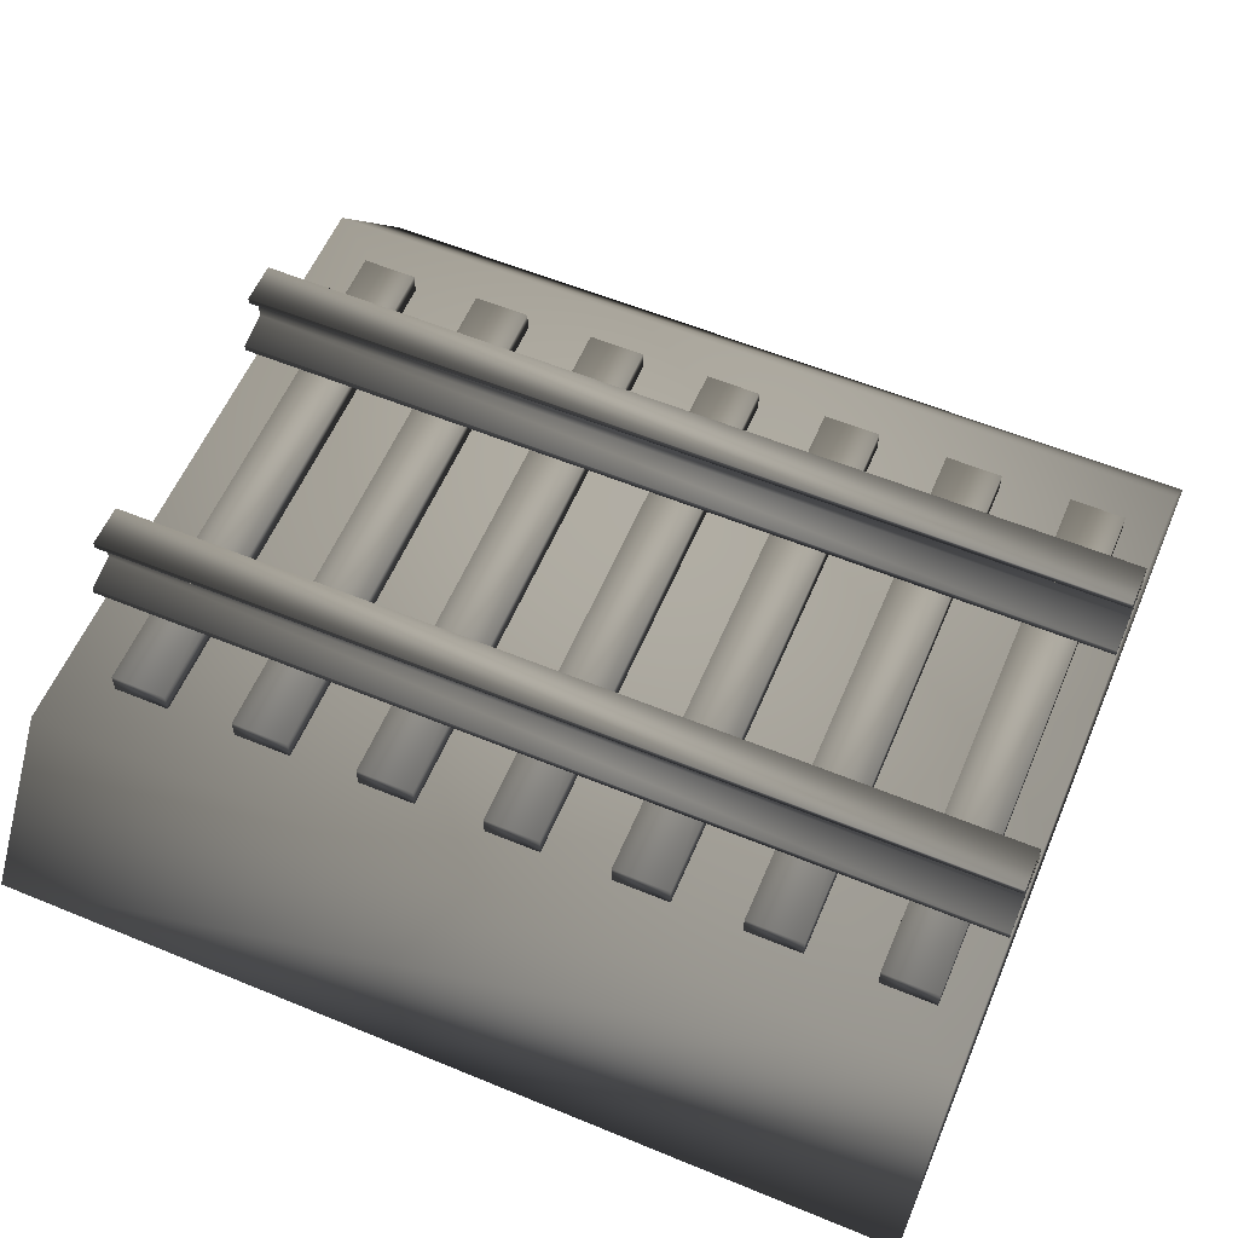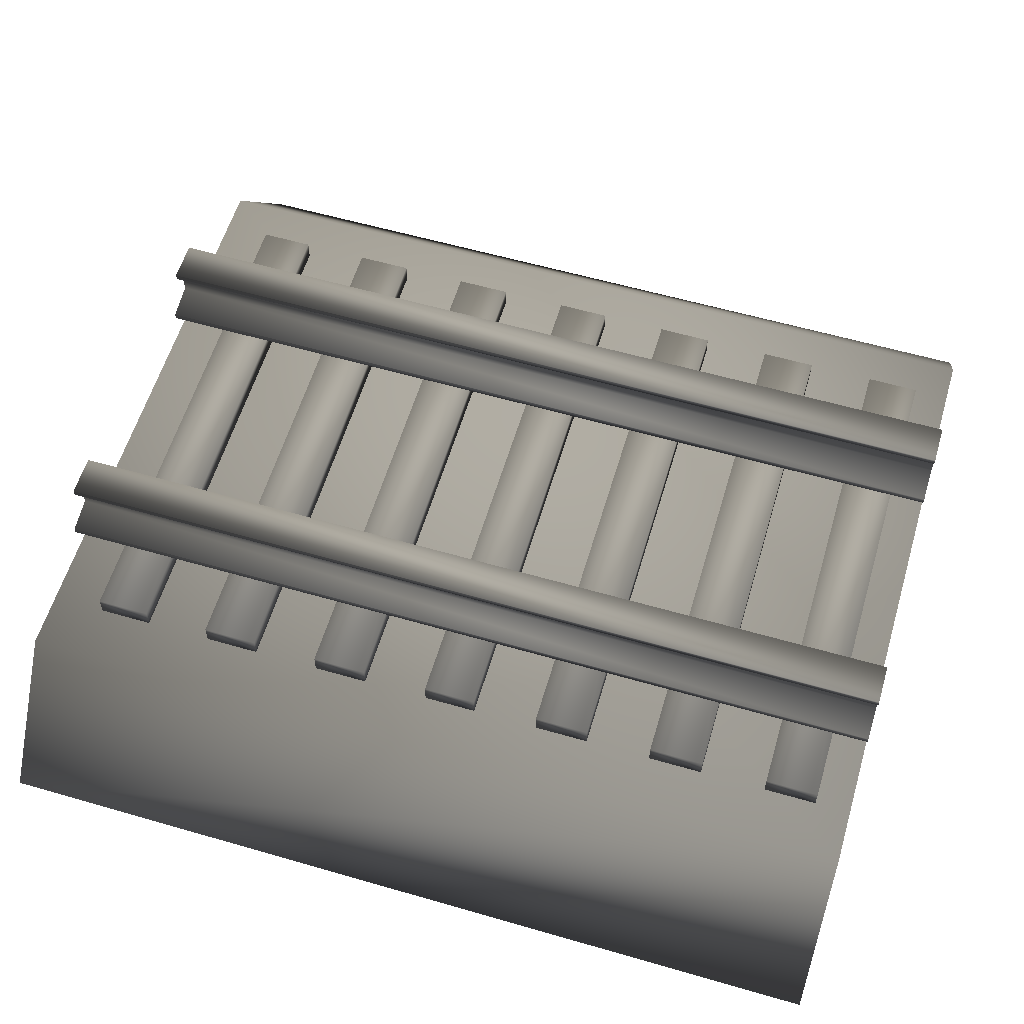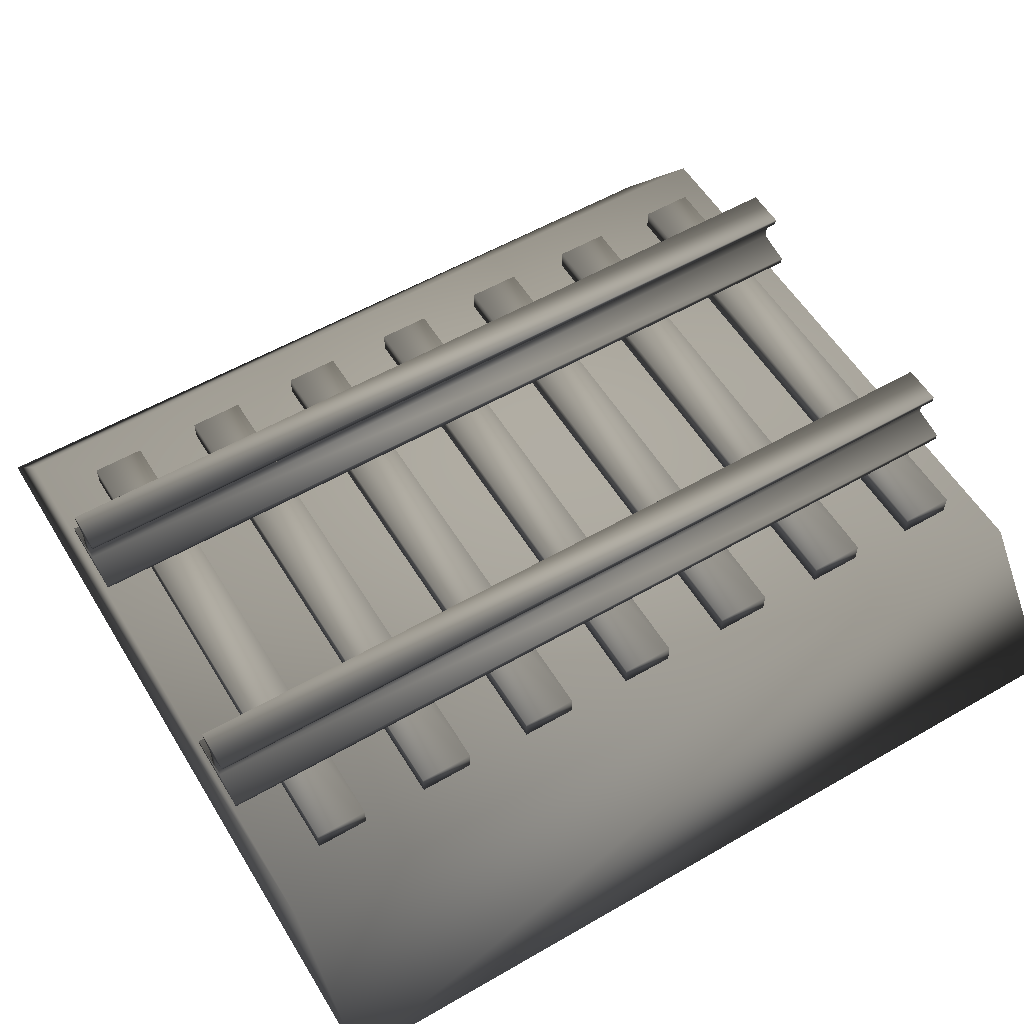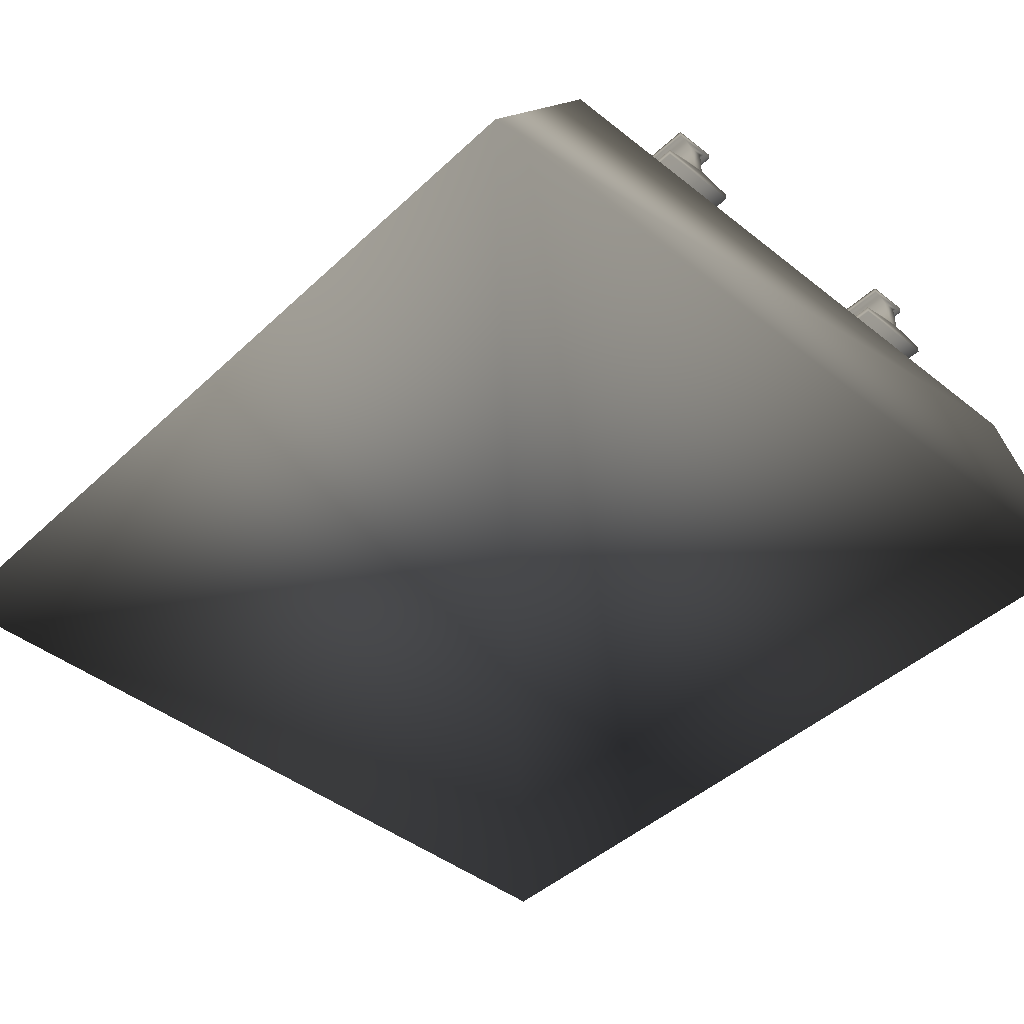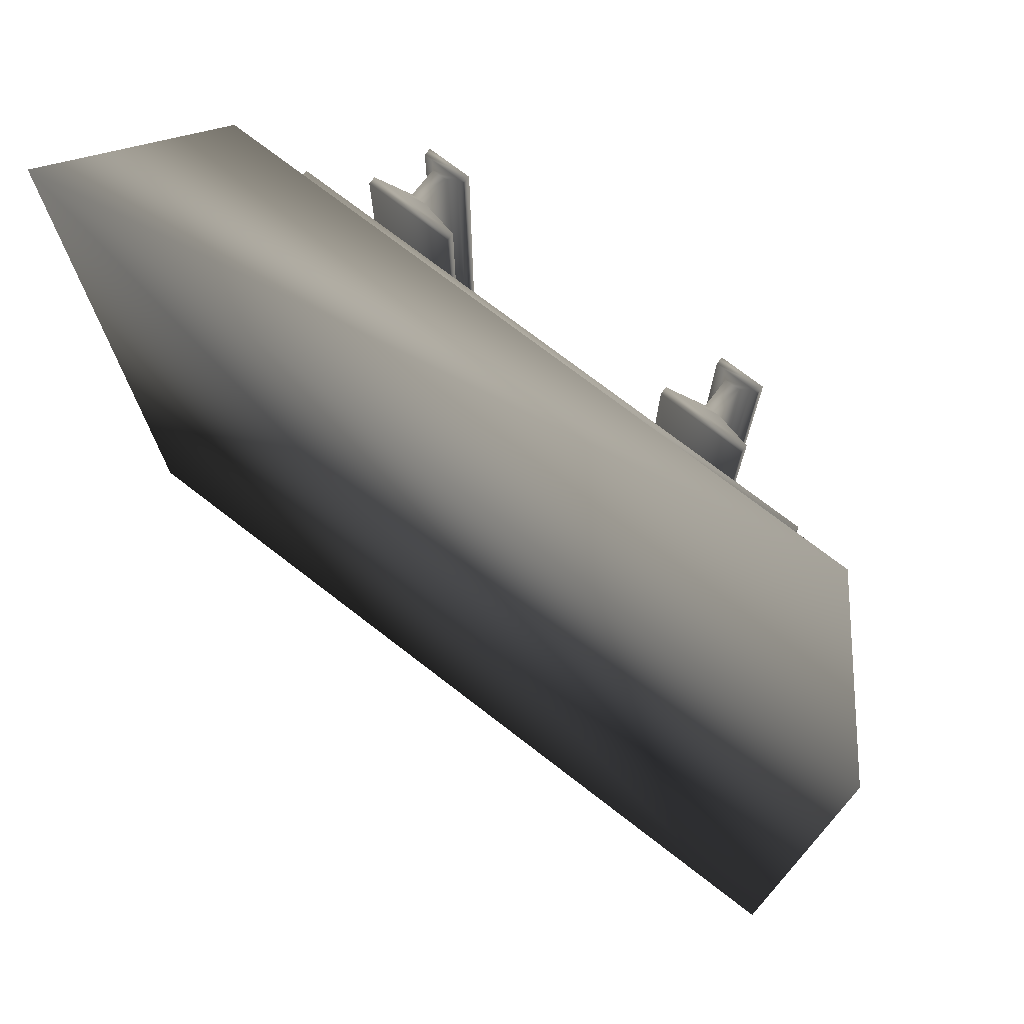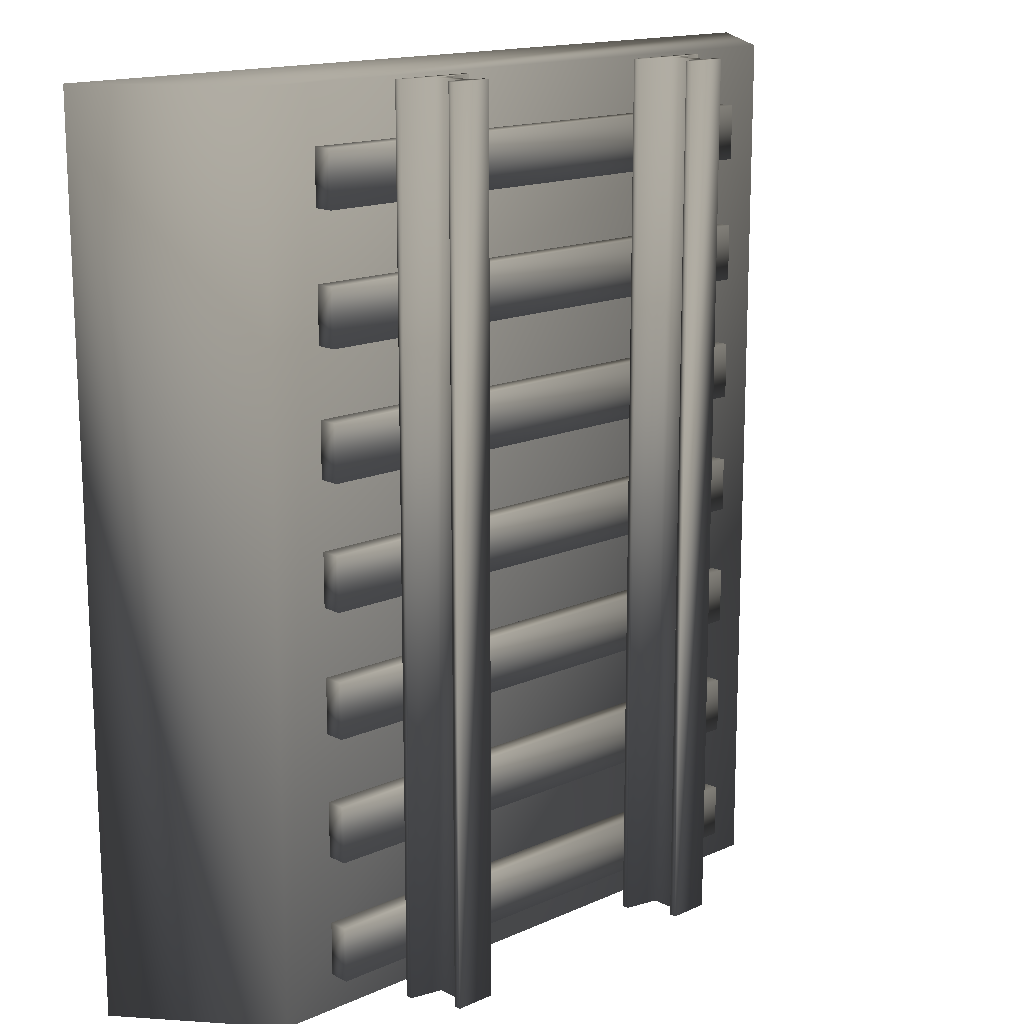
<metadata>
{"format":"obj","ext":"obj","renderer":"f3d","projection":"perspective","resolution":1024,"background":"white","views":[{"elev":58.6,"azim":113.0,"up":"+Y"},{"elev":58.9,"azim":106.6,"up":"+Y"},{"elev":56.3,"azim":58.9,"up":"+Y"},{"elev":-44.2,"azim":137.3,"up":"+Y"},{"elev":74.2,"azim":37.6,"up":"+Z"},{"elev":15.4,"azim":136.6,"up":"+Z"}]}
</metadata>
<code>
v -2.238 0 -1.858 0.749 0.749 0.749
v -2.238 0 -1.858 0.749 0.749 0.749
v -1.31 0.246 2.714 0.749 0.749 0.749
v -1.31 0.254 2.714 0.749 0.749 0.749
v -1.31 0.254 1.698 0.749 0.749 0.749
v -1.31 0.246 1.698 0.749 0.749 0.749
v -1.262 0.254 2.714 0.749 0.749 0.749
v -1.262 0.246 2.714 0.749 0.749 0.749
v -1.262 0.246 1.698 0.749 0.749 0.749
v -1.262 0.254 1.698 0.749 0.749 0.749
v -1.294 0.238 2.714 0.749 0.749 0.749
v -1.302 0.246 2.714 0.749 0.749 0.749
v -1.302 0.246 1.698 0.749 0.749 0.749
v -1.294 0.238 1.698 0.749 0.749 0.749
v -1.294 0.206 2.714 0.749 0.749 0.749
v -1.294 0.206 1.698 0.749 0.749 0.749
v -1.27 0.246 1.698 0.749 0.749 0.749
v -1.278 0.238 1.698 0.749 0.749 0.749
v -1.278 0.206 1.698 0.749 0.749 0.749
v -1.238 0.198 1.698 0.749 0.749 0.749
v -1.334 0.198 1.698 0.749 0.749 0.749
v -1.238 0.19 1.698 0.749 0.749 0.749
v -1.334 0.19 1.698 0.749 0.749 0.749
v -1.278 0.238 2.714 0.749 0.749 0.749
v -1.278 0.206 2.714 0.749 0.749 0.749
v -1.238 0.198 2.714 0.749 0.749 0.749
v -1.238 0.19 2.714 0.749 0.749 0.749
v -1.334 0.19 2.714 0.749 0.749 0.749
v -1.334 0.198 2.714 0.749 0.749 0.749
v -1.27 0.246 2.714 0.749 0.749 0.749
v -1.412 0.158 2.446 0.749 0.749 0.749
v -0.81 0.158 2.446 0.749 0.749 0.749
v -0.81 0.158 2.51 0.749 0.749 0.749
v -1.412 0.158 2.51 0.749 0.749 0.749
v -1.412 0.182 2.446 0.749 0.749 0.749
v -0.81 0.182 2.446 0.749 0.749 0.749
v -0.81 0.182 2.51 0.749 0.749 0.749
v -1.412 0.182 2.51 0.749 0.749 0.749
v -1.412 0.158 2.304 0.749 0.749 0.749
v -0.81 0.158 2.304 0.749 0.749 0.749
v -0.81 0.158 2.368 0.749 0.749 0.749
v -1.412 0.158 2.368 0.749 0.749 0.749
v -1.412 0.182 2.304 0.749 0.749 0.749
v -0.81 0.182 2.304 0.749 0.749 0.749
v -0.81 0.182 2.368 0.749 0.749 0.749
v -1.412 0.182 2.368 0.749 0.749 0.749
v -1.412 0.158 2.164 0.749 0.749 0.749
v -0.81 0.158 2.164 0.749 0.749 0.749
v -0.81 0.158 2.226 0.749 0.749 0.749
v -1.412 0.158 2.226 0.749 0.749 0.749
v -1.412 0.182 2.164 0.749 0.749 0.749
v -0.81 0.182 2.164 0.749 0.749 0.749
v -0.81 0.182 2.226 0.749 0.749 0.749
v -1.412 0.182 2.226 0.749 0.749 0.749
v -1.412 0.158 2.022 0.749 0.749 0.749
v -0.81 0.158 2.022 0.749 0.749 0.749
v -0.81 0.158 2.086 0.749 0.749 0.749
v -1.412 0.158 2.086 0.749 0.749 0.749
v -1.412 0.182 2.022 0.749 0.749 0.749
v -0.81 0.182 2.022 0.749 0.749 0.749
v -0.81 0.182 2.086 0.749 0.749 0.749
v -1.412 0.182 2.086 0.749 0.749 0.749
v -1.412 0.158 1.88 0.749 0.749 0.749
v -0.81 0.158 1.88 0.749 0.749 0.749
v -0.81 0.158 1.944 0.749 0.749 0.749
v -1.412 0.158 1.944 0.749 0.749 0.749
v -1.412 0.182 1.88 0.749 0.749 0.749
v -0.81 0.182 1.88 0.749 0.749 0.749
v -0.81 0.182 1.944 0.749 0.749 0.749
v -1.412 0.182 1.944 0.749 0.749 0.749
v -1.412 0.158 1.74 0.749 0.749 0.749
v -0.81 0.158 1.74 0.749 0.749 0.749
v -0.81 0.158 1.802 0.749 0.749 0.749
v -1.412 0.158 1.802 0.749 0.749 0.749
v -1.412 0.182 1.74 0.749 0.749 0.749
v -0.81 0.182 1.74 0.749 0.749 0.749
v -0.81 0.182 1.802 0.749 0.749 0.749
v -1.412 0.182 1.802 0.749 0.749 0.749
v -0.62 0 1.698 0.749 0.749 0.749
v -1.604 0 1.698 0.749 0.749 0.749
v -1.476 0.158 1.698 0.749 0.749 0.749
v -0.746 0.158 1.698 0.749 0.749 0.749
v -1.604 0 2.714 0.749 0.749 0.749
v -0.62 0 2.714 0.749 0.749 0.749
v -0.746 0.158 2.714 0.749 0.749 0.749
v -1.476 0.158 2.714 0.749 0.749 0.749
v -1.412 0.158 2.588 0.749 0.749 0.749
v -0.81 0.158 2.588 0.749 0.749 0.749
v -0.81 0.158 2.65 0.749 0.749 0.749
v -1.412 0.158 2.65 0.749 0.749 0.749
v -1.412 0.182 2.588 0.749 0.749 0.749
v -0.81 0.182 2.588 0.749 0.749 0.749
v -0.81 0.182 2.65 0.749 0.749 0.749
v -1.412 0.182 2.65 0.749 0.749 0.749
v -0.96 0.246 2.714 0.749 0.749 0.749
v -0.96 0.254 2.714 0.749 0.749 0.749
v -0.96 0.254 1.698 0.749 0.749 0.749
v -0.96 0.246 1.698 0.749 0.749 0.749
v -0.912 0.254 2.714 0.749 0.749 0.749
v -0.912 0.246 2.714 0.749 0.749 0.749
v -0.912 0.246 1.698 0.749 0.749 0.749
v -0.912 0.254 1.698 0.749 0.749 0.749
v -0.944 0.238 2.714 0.749 0.749 0.749
v -0.952 0.246 2.714 0.749 0.749 0.749
v -0.952 0.246 1.698 0.749 0.749 0.749
v -0.944 0.238 1.698 0.749 0.749 0.749
v -0.944 0.206 2.714 0.749 0.749 0.749
v -0.944 0.206 1.698 0.749 0.749 0.749
v -0.92 0.246 1.698 0.749 0.749 0.749
v -0.928 0.238 1.698 0.749 0.749 0.749
v -0.928 0.206 1.698 0.749 0.749 0.749
v -0.89 0.198 1.698 0.749 0.749 0.749
v -0.984 0.198 1.698 0.749 0.749 0.749
v -0.89 0.19 1.698 0.749 0.749 0.749
v -0.984 0.19 1.698 0.749 0.749 0.749
v -0.928 0.238 2.714 0.749 0.749 0.749
v -0.928 0.206 2.714 0.749 0.749 0.749
v -0.89 0.198 2.714 0.749 0.749 0.749
v -0.89 0.19 2.714 0.749 0.749 0.749
v -0.984 0.19 2.714 0.749 0.749 0.749
v -0.984 0.198 2.714 0.749 0.749 0.749
v -0.92 0.246 2.714 0.749 0.749 0.749
f 3 4 5
f 3 5 6
f 7 8 9
f 7 9 10
f 11 12 13
f 11 13 14
f 15 11 14
f 15 14 16
f 10 5 4
f 10 4 7
f 13 6 5
f 13 5 17
f 9 17 5
f 9 5 10
f 13 17 18
f 13 18 14
f 14 18 19
f 14 19 16
f 16 19 20
f 16 20 21
f 21 20 22
f 21 22 23
f 24 25 19
f 24 19 18
f 20 19 25
f 20 25 26
f 26 27 22
f 26 22 20
f 28 23 22
f 28 22 27
f 28 29 21
f 28 21 23
f 30 24 18
f 30 18 17
f 3 6 13
f 3 13 12
f 16 21 29
f 16 29 15
f 30 17 9
f 30 9 8
f 30 8 7
f 30 7 12
f 3 12 7
f 3 7 4
f 30 12 11
f 30 11 24
f 24 11 15
f 24 15 25
f 25 15 29
f 25 29 26
f 26 29 28
f 26 28 27
f 31 32 33
f 31 33 34
f 31 35 36
f 31 36 32
f 33 32 36
f 33 36 37
f 38 34 33
f 38 33 37
f 31 34 38
f 31 38 35
f 36 35 38
f 36 38 37
f 39 40 41
f 39 41 42
f 39 43 44
f 39 44 40
f 41 40 44
f 41 44 45
f 46 42 41
f 46 41 45
f 39 42 46
f 39 46 43
f 44 43 46
f 44 46 45
f 47 48 49
f 47 49 50
f 47 51 52
f 47 52 48
f 49 48 52
f 49 52 53
f 54 50 49
f 54 49 53
f 47 50 54
f 47 54 51
f 52 51 54
f 52 54 53
f 55 56 57
f 55 57 58
f 55 59 60
f 55 60 56
f 57 56 60
f 57 60 61
f 62 58 57
f 62 57 61
f 55 58 62
f 55 62 59
f 60 59 62
f 60 62 61
f 63 64 65
f 63 65 66
f 63 67 68
f 63 68 64
f 65 64 68
f 65 68 69
f 70 66 65
f 70 65 69
f 63 66 70
f 63 70 67
f 68 67 70
f 68 70 69
f 71 72 73
f 71 73 74
f 71 75 76
f 71 76 72
f 73 72 76
f 73 76 77
f 78 74 73
f 78 73 77
f 71 74 78
f 71 78 75
f 76 75 78
f 76 78 77
f 79 80 81
f 79 81 82
f 83 80 79
f 83 79 84
f 82 85 84
f 82 84 79
f 80 83 86
f 80 86 81
f 82 81 86
f 82 86 85
f 83 84 85
f 83 85 86
f 87 88 89
f 87 89 90
f 87 91 92
f 87 92 88
f 89 88 92
f 89 92 93
f 94 90 89
f 94 89 93
f 87 90 94
f 87 94 91
f 92 91 94
f 92 94 93
f 95 96 97
f 95 97 98
f 99 100 101
f 99 101 102
f 103 104 105
f 103 105 106
f 107 103 106
f 107 106 108
f 102 97 96
f 102 96 99
f 105 98 97
f 105 97 109
f 101 109 97
f 101 97 102
f 105 109 110
f 105 110 106
f 106 110 111
f 106 111 108
f 108 111 112
f 108 112 113
f 113 112 114
f 113 114 115
f 116 117 111
f 116 111 110
f 112 111 117
f 112 117 118
f 118 119 114
f 118 114 112
f 120 115 114
f 120 114 119
f 120 121 113
f 120 113 115
f 122 116 110
f 122 110 109
f 95 98 105
f 95 105 104
f 108 113 121
f 108 121 107
f 122 109 101
f 122 101 100
f 122 100 99
f 122 99 104
f 95 104 99
f 95 99 96
f 122 104 103
f 122 103 116
f 116 103 107
f 116 107 117
f 117 107 121
f 117 121 118
f 118 121 120
f 118 120 119

</code>
